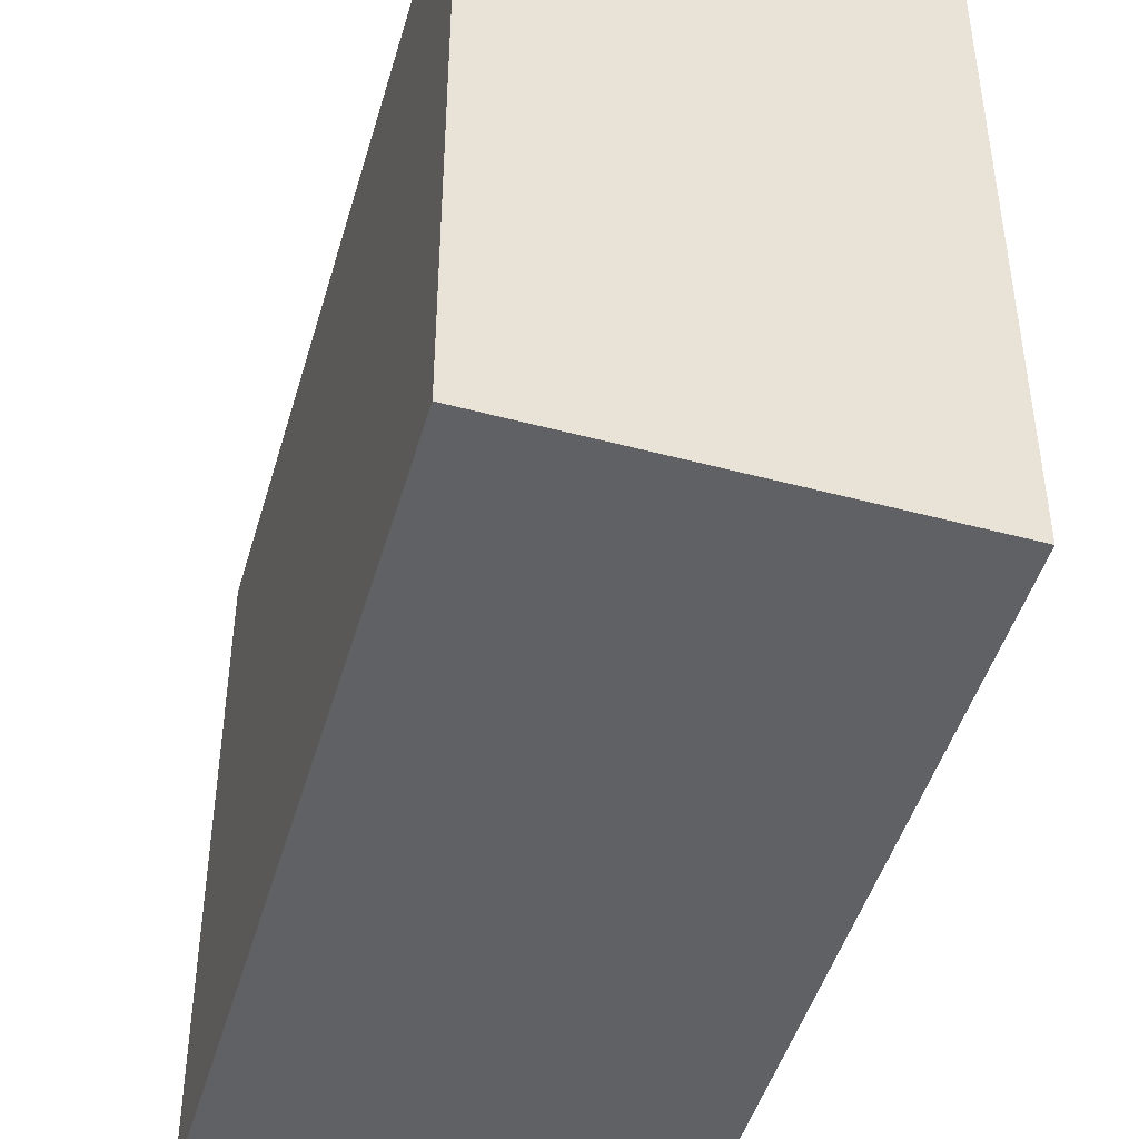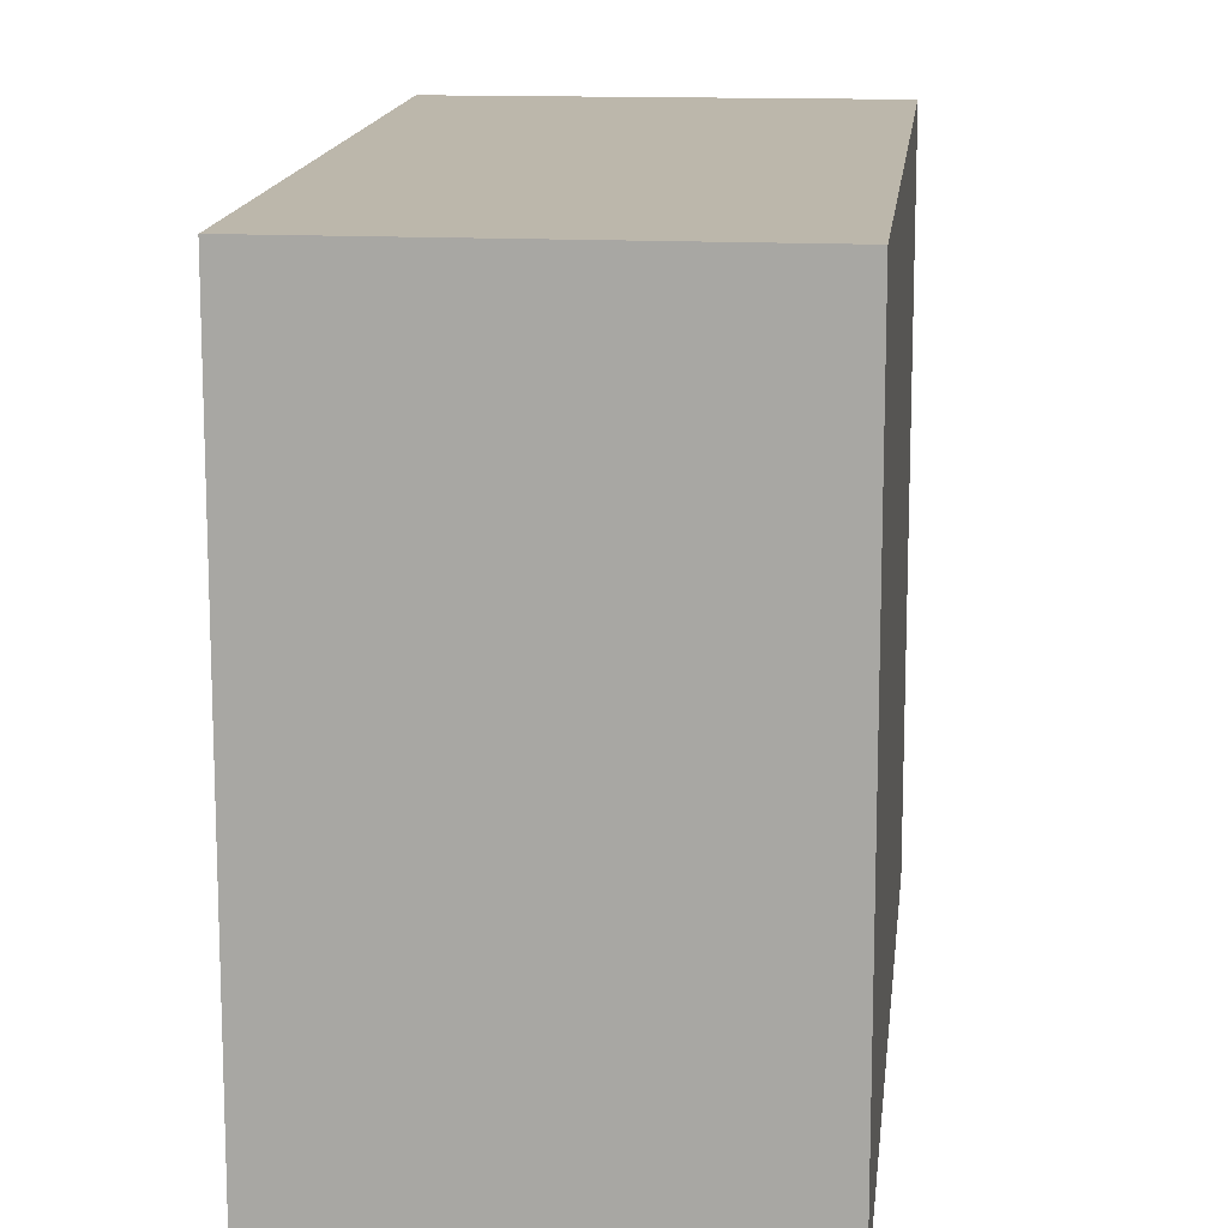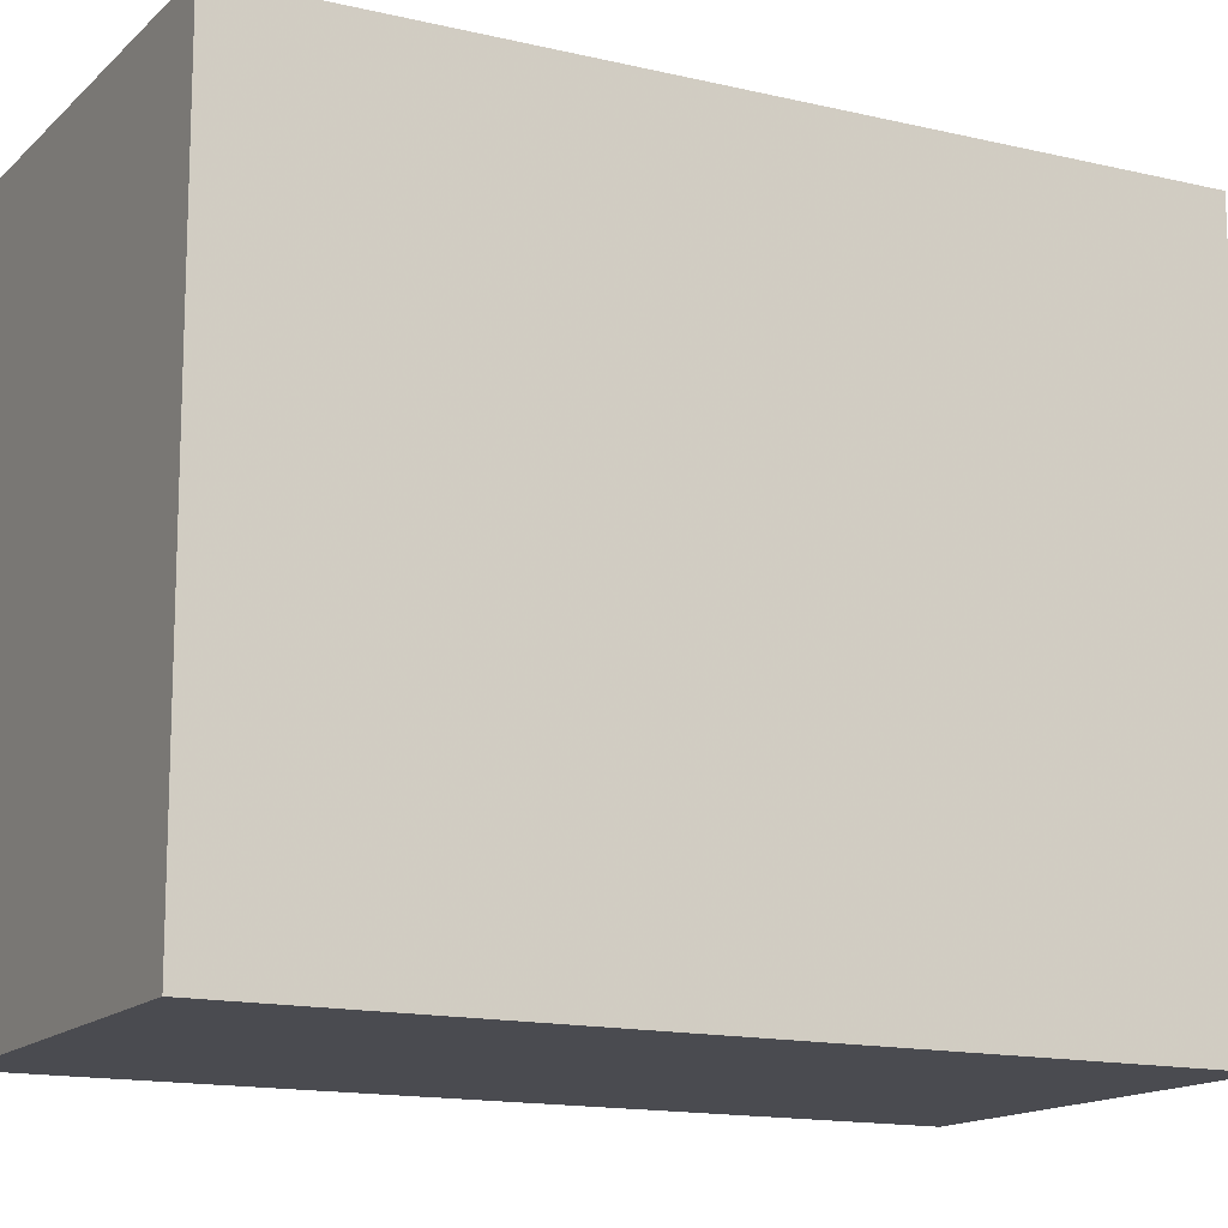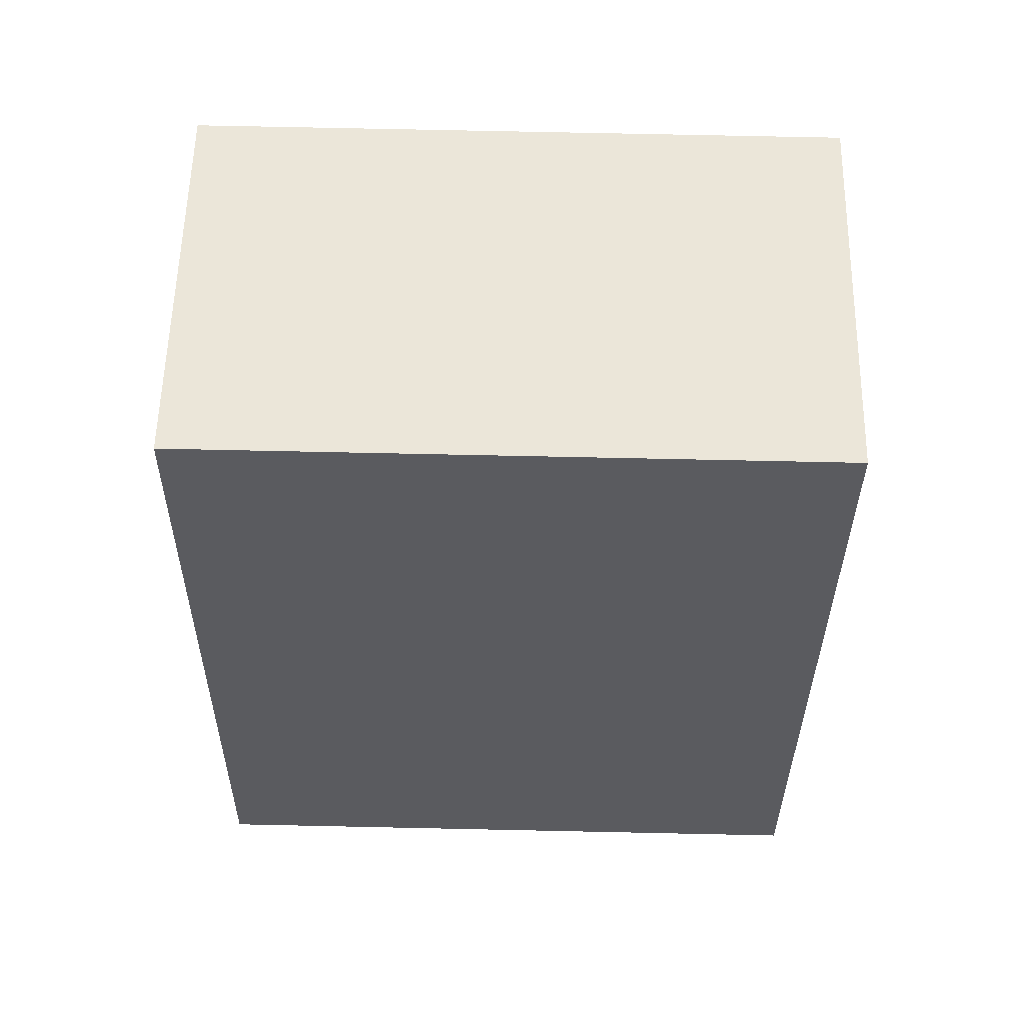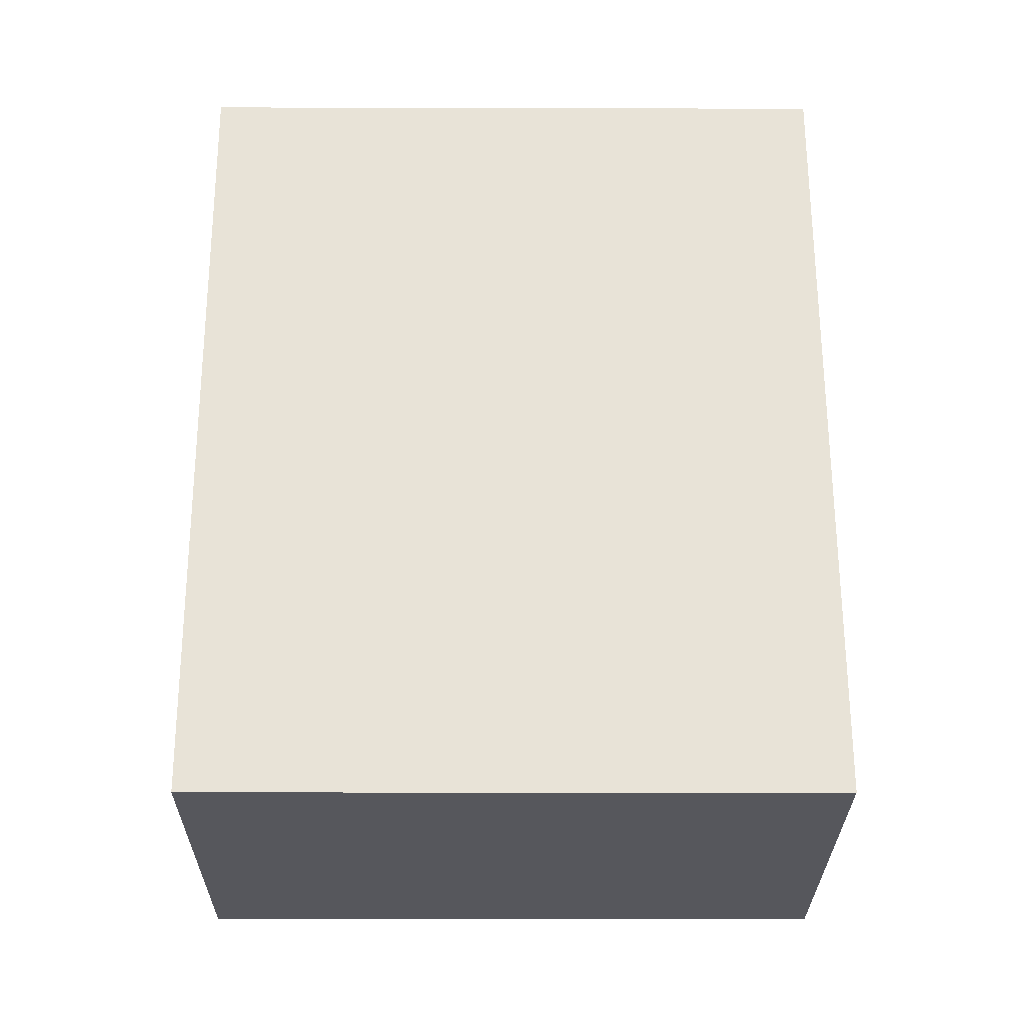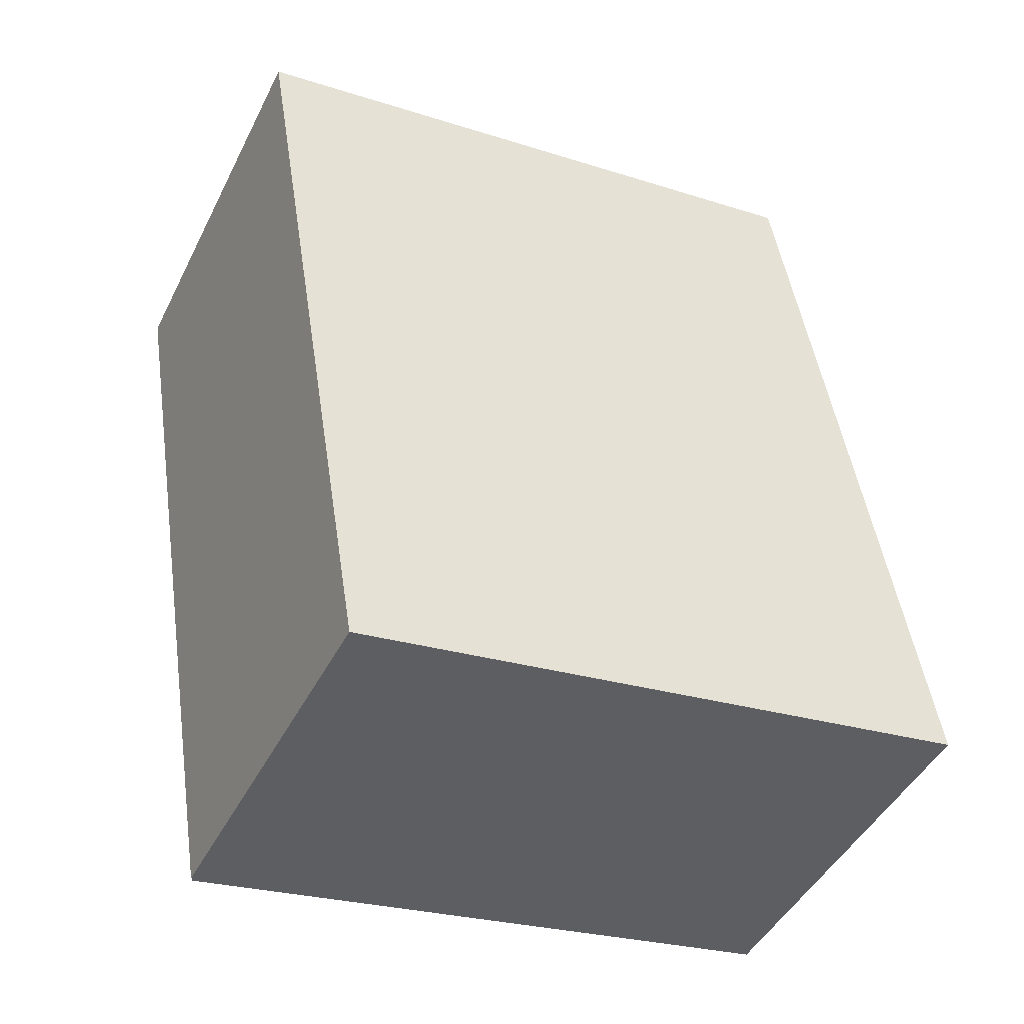
<metadata>
{"format":"obj","ext":"obj","renderer":"f3d","projection":"perspective","resolution":1024,"background":"white","views":[{"elev":-46.8,"azim":2.7,"up":"+Y"},{"elev":14.3,"azim":-155.4,"up":"+Y"},{"elev":-14.4,"azim":-99.1,"up":"+Y"},{"elev":75.7,"azim":-88.8,"up":"+Z"},{"elev":-8.9,"azim":-90.4,"up":"+Z"},{"elev":-25.2,"azim":-117.4,"up":"+Z"}]}
</metadata>
<code>
v 1.892 -0.07477 0.664
v 1.925 -0.07477 0.6523
v 1.903 -0.07477 0.5868
v 1.87 -0.07477 0.5977
v 1.903 -0.1311 0.5868
v 1.925 -0.1311 0.6523
v 1.892 -0.1311 0.664
v 1.87 -0.1311 0.5977
v 1.87 -0.1311 0.5977
v 1.903 -0.1311 0.5866
v 1.903 -0.07477 0.5866
v 1.87 -0.07477 0.5977
v 1.903 -0.1311 0.5868
v 1.87 -0.1311 0.5977
v 1.87 -0.07477 0.5977
v 1.903 -0.07477 0.5868
v 1.925 -0.1311 0.6523
v 1.903 -0.1311 0.5868
v 1.903 -0.07477 0.5868
v 1.925 -0.07477 0.6523
v 1.892 -0.1311 0.664
v 1.925 -0.1311 0.6523
v 1.925 -0.07477 0.6523
v 1.892 -0.07477 0.664
v 1.87 -0.1311 0.5977
v 1.892 -0.1311 0.664
v 1.892 -0.07477 0.664
v 1.87 -0.07477 0.5977
v 1.903 -0.1311 0.5866
v 1.87 -0.1311 0.5977
v 1.87 -0.07477 0.5977
v 1.903 -0.07477 0.5866
f 1 2 3
f 1 3 4
f 5 6 7
f 5 7 8
f 9 10 11
f 9 11 12
f 13 14 15
f 13 15 16
f 17 18 19
f 17 19 20
f 21 22 23
f 21 23 24
f 25 26 27
f 25 27 28
f 29 30 31
f 29 31 32

</code>
